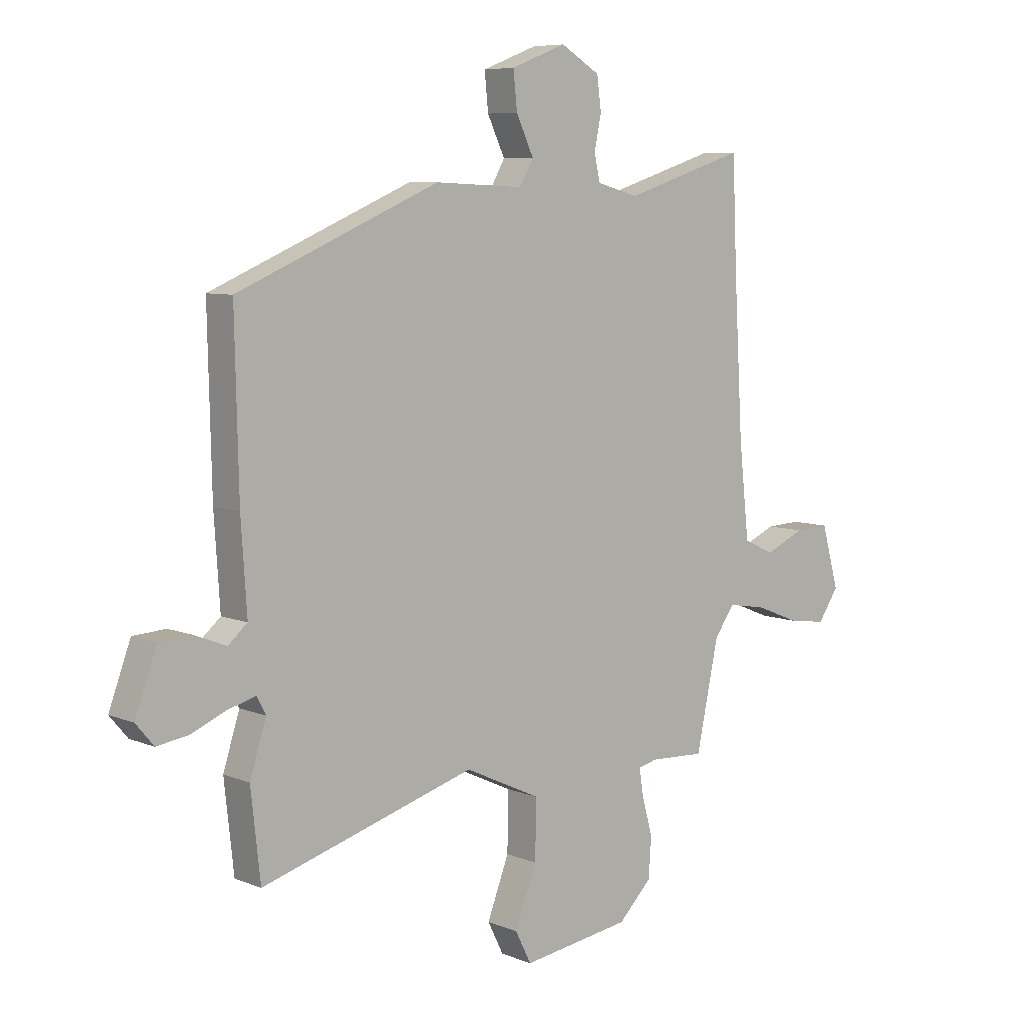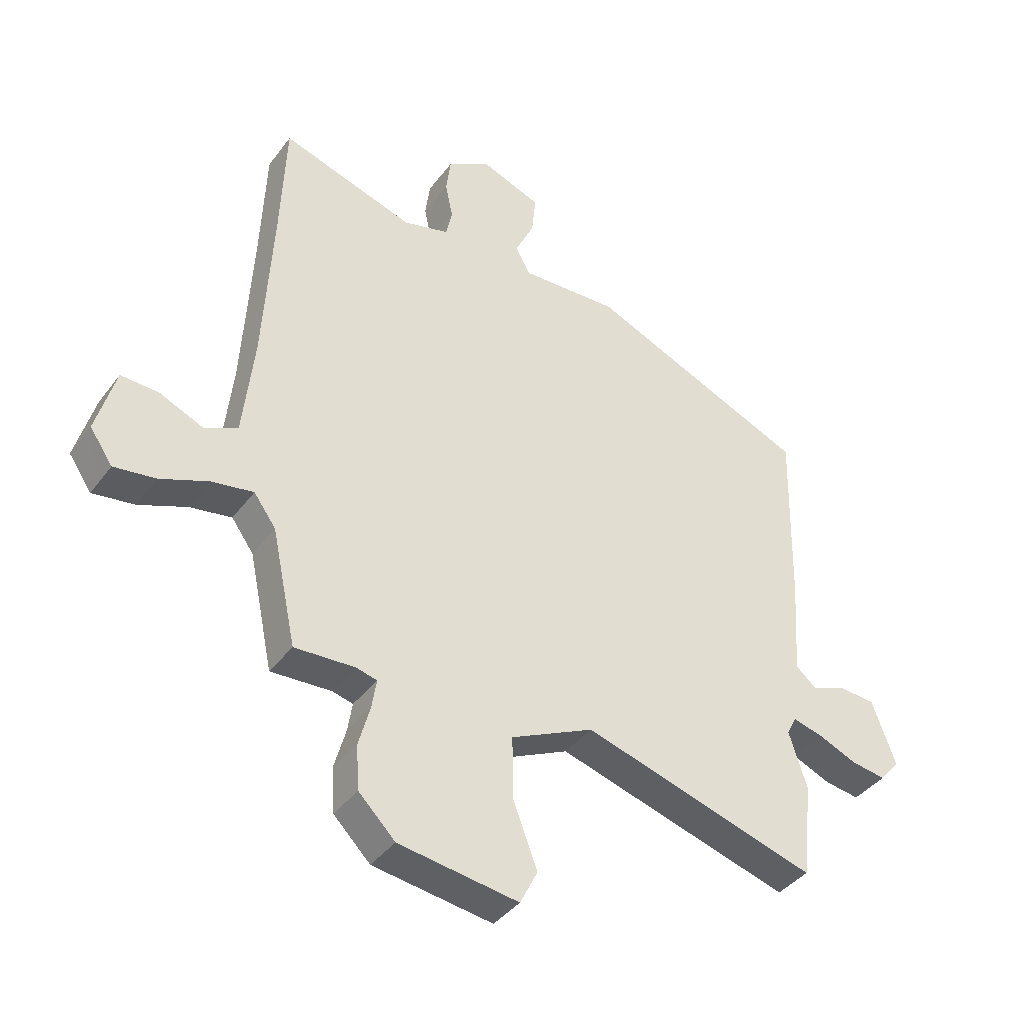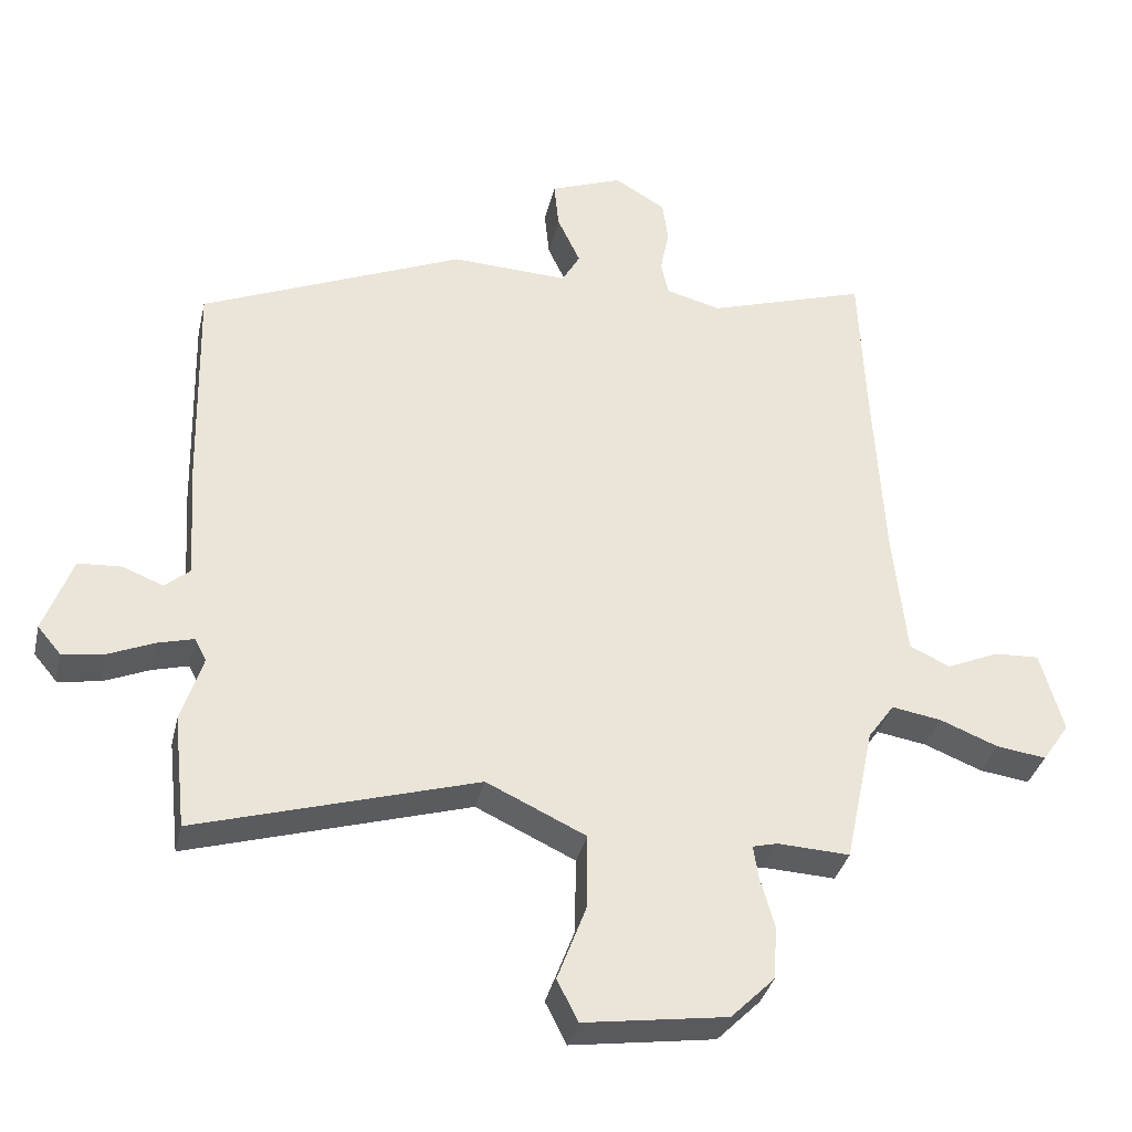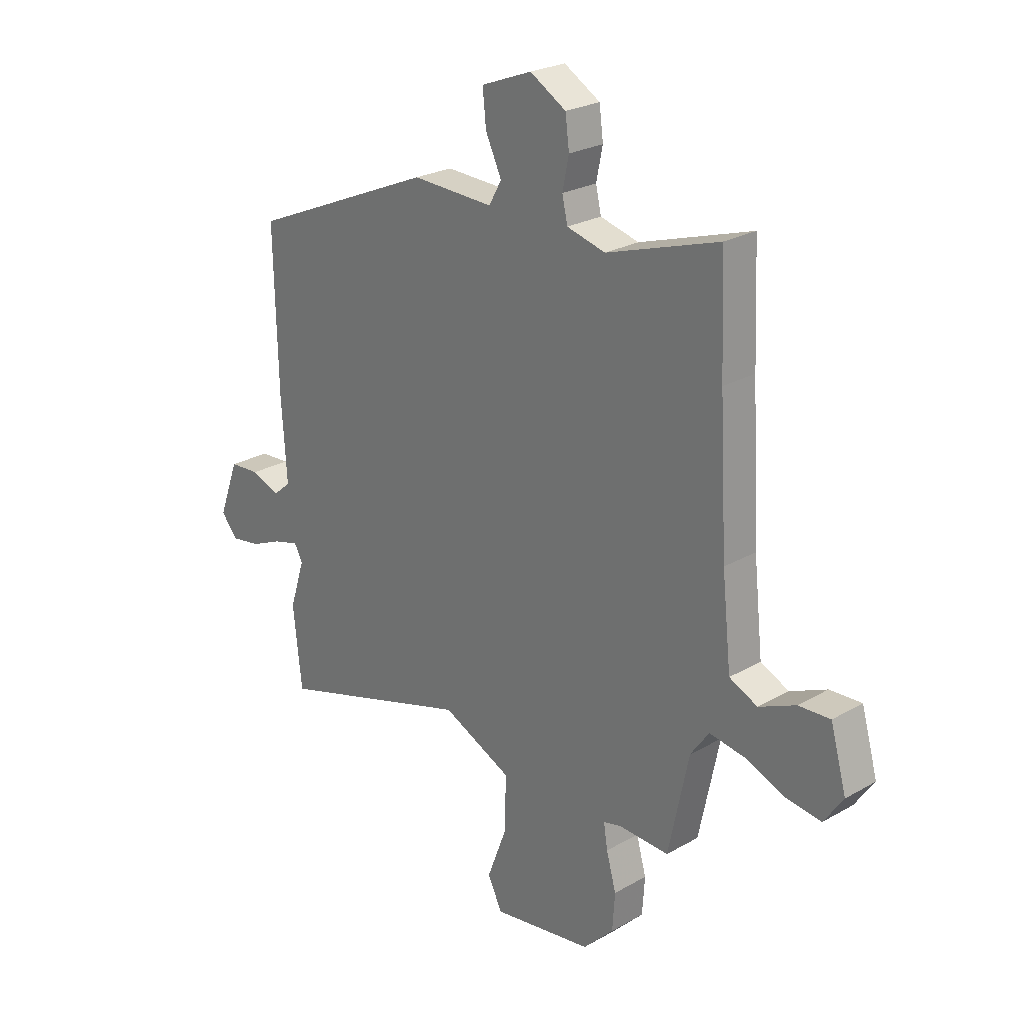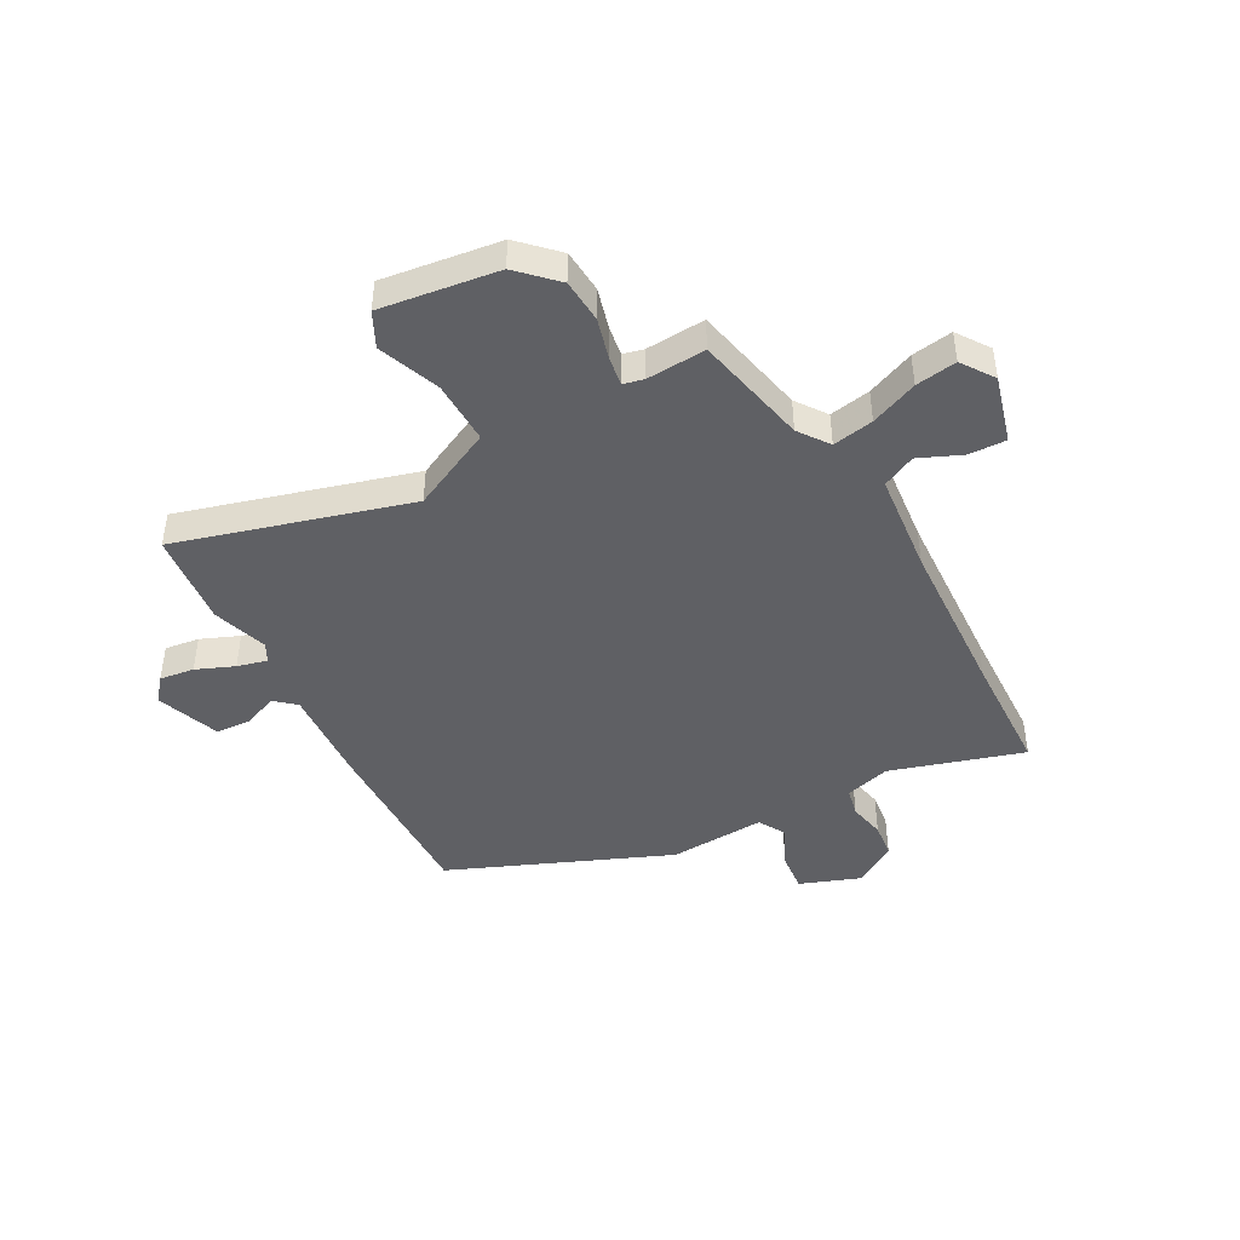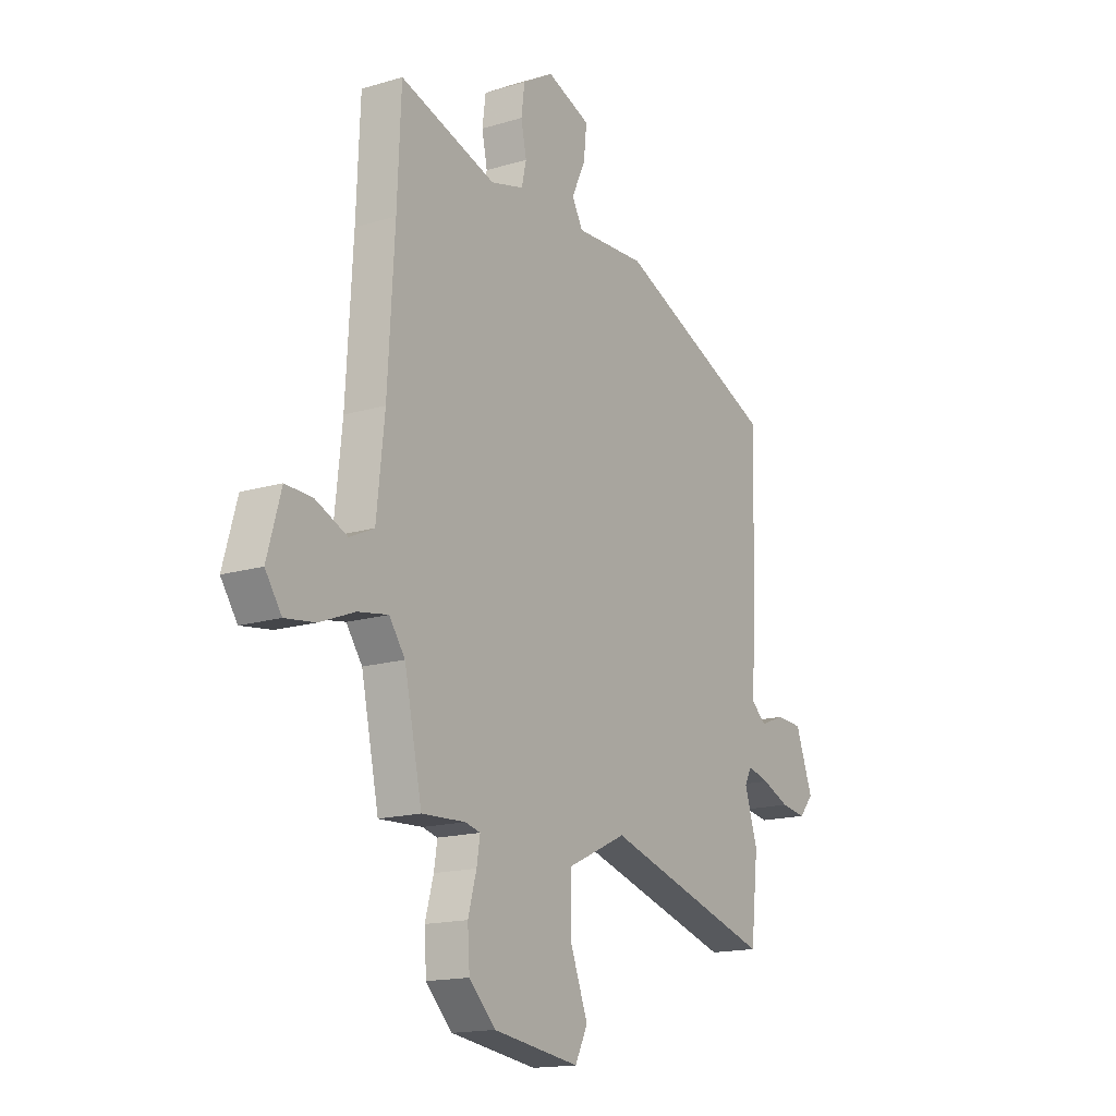
<metadata>
{"format":"obj","ext":"obj","renderer":"f3d","projection":"perspective","resolution":1024,"background":"white","views":[{"elev":7.2,"azim":139.3,"up":"+Z"},{"elev":-39.5,"azim":-32.8,"up":"+Z"},{"elev":-34.9,"azim":167.2,"up":"+Z"},{"elev":24.6,"azim":-133.1,"up":"+Z"},{"elev":-45.2,"azim":-150.9,"up":"+Y"},{"elev":-16.0,"azim":-58.0,"up":"+Z"}]}
</metadata>
<code>
v -0.508 0.07 0.313
v -0.499 0.07 0.526
v -0.269 0.07 0.453
v -0.19 0.07 0.474
v -0.179 0.07 0.523
v -0.192 0.07 0.586
v -0.184 0.07 0.648
v -0.11 0.07 0.692
v -0.006 0.07 0.652
v -0.013 0.07 0.583
v -0.046 0.07 0.513
v -0.02 0.07 0.467
v 0.148 0.07 0.474
v 0.528 0.07 0.312
v 0.521 0.07 -0.003
v 0.51 0.07 -0.169
v 0.546 0.07 -0.2
v 0.605 0.07 -0.177
v 0.667 0.07 -0.181
v 0.708 0.07 -0.292
v 0.674 0.07 -0.332
v 0.614 0.07 -0.323
v 0.548 0.07 -0.295
v 0.496 0.07 -0.281
v 0.479 0.07 -0.313
v 0.51 0.07 -0.41
v 0.492 0.07 -0.574
v 0.088 0.07 -0.454
v -0.055 0.07 -0.521
v -0.053 0.07 -0.631
v -0.012 0.07 -0.739
v -0.042 0.07 -0.799
v -0.248 0.07 -0.769
v -0.311 0.07 -0.706
v -0.316 0.07 -0.63
v -0.296 0.07 -0.558
v -0.288 0.07 -0.508
v -0.324 0.07 -0.499
v -0.428 0.07 -0.504
v -0.47 0.07 -0.305
v -0.508 0.07 -0.252
v -0.58 0.07 -0.264
v -0.663 0.07 -0.297
v -0.735 0.07 -0.307
v -0.774 0.07 -0.25
v -0.741 0.07 -0.133
v -0.676 0.07 -0.136
v -0.601 0.07 -0.169
v -0.543 0.07 -0.142
v -0.524 0.07 0.034
v -0.508 0 0.313
v -0.499 0 0.526
v -0.269 0 0.453
v -0.19 0 0.474
v -0.179 0 0.523
v -0.192 0 0.586
v -0.184 0 0.648
v -0.11 0 0.692
v -0.006 0 0.652
v -0.013 0 0.583
v -0.046 0 0.513
v -0.02 0 0.467
v 0.148 0 0.474
v 0.528 0 0.312
v 0.521 0 -0.003
v 0.51 0 -0.169
v 0.546 0 -0.2
v 0.605 0 -0.177
v 0.667 0 -0.181
v 0.708 0 -0.292
v 0.674 0 -0.332
v 0.614 0 -0.323
v 0.548 0 -0.295
v 0.496 0 -0.281
v 0.479 0 -0.313
v 0.51 0 -0.41
v 0.492 0 -0.574
v 0.088 0 -0.454
v -0.055 0 -0.521
v -0.053 0 -0.631
v -0.012 0 -0.739
v -0.042 0 -0.799
v -0.248 0 -0.769
v -0.311 0 -0.706
v -0.316 0 -0.63
v -0.296 0 -0.558
v -0.288 0 -0.508
v -0.324 0 -0.499
v -0.428 0 -0.504
v -0.47 0 -0.305
v -0.508 0 -0.252
v -0.58 0 -0.264
v -0.663 0 -0.297
v -0.735 0 -0.307
v -0.774 0 -0.25
v -0.741 0 -0.133
v -0.676 0 -0.136
v -0.601 0 -0.169
v -0.543 0 -0.142
v -0.524 0 0.034
f 45 46 47 48
f 45 48 49
f 42 43 44 45
f 41 42 45 49
f 40 41 49 50
f 38 39 40 50
f 33 34 35 36
f 33 36 37
f 30 31 32 33
f 29 30 33 37
f 28 29 37 38
f 25 26 27 28
f 24 25 28 38
f 20 21 22 23
f 20 23 24
f 17 18 19 20
f 17 20 24
f 16 17 24 38
f 12 13 14 15
f 12 15 16 38
f 8 9 10 11
f 6 7 8 11
f 5 6 11 12
f 4 5 12 38
f 1 2 3
f 4 38 50
f 1 3 4 50
f 98 97 96 95
f 99 98 95
f 95 94 93 92
f 99 95 92 91
f 100 99 91 90
f 100 90 89 88
f 86 85 84 83
f 87 86 83
f 83 82 81 80
f 87 83 80 79
f 88 87 79 78
f 78 77 76 75
f 88 78 75 74
f 73 72 71 70
f 74 73 70
f 70 69 68 67
f 74 70 67
f 88 74 67 66
f 65 64 63 62
f 88 66 65 62
f 61 60 59 58
f 61 58 57 56
f 62 61 56 55
f 88 62 55 54
f 53 52 51
f 100 88 54
f 100 54 53 51
f 1 51 52 2
f 2 52 53 3
f 3 53 54 4
f 4 54 55 5
f 5 55 56 6
f 6 56 57 7
f 7 57 58 8
f 8 58 59 9
f 9 59 60 10
f 10 60 61 11
f 11 61 62 12
f 12 62 63 13
f 13 63 64 14
f 14 64 65 15
f 15 65 66 16
f 16 66 67 17
f 17 67 68 18
f 18 68 69 19
f 19 69 70 20
f 20 70 71 21
f 21 71 72 22
f 22 72 73 23
f 23 73 74 24
f 24 74 75 25
f 25 75 76 26
f 26 76 77 27
f 27 77 78 28
f 28 78 79 29
f 29 79 80 30
f 30 80 81 31
f 31 81 82 32
f 32 82 83 33
f 33 83 84 34
f 34 84 85 35
f 35 85 86 36
f 36 86 87 37
f 37 87 88 38
f 38 88 89 39
f 39 89 90 40
f 40 90 91 41
f 41 91 92 42
f 42 92 93 43
f 43 93 94 44
f 44 94 95 45
f 45 95 96 46
f 46 96 97 47
f 47 97 98 48
f 48 98 99 49
f 49 99 100 50
f 50 100 51 1

</code>
